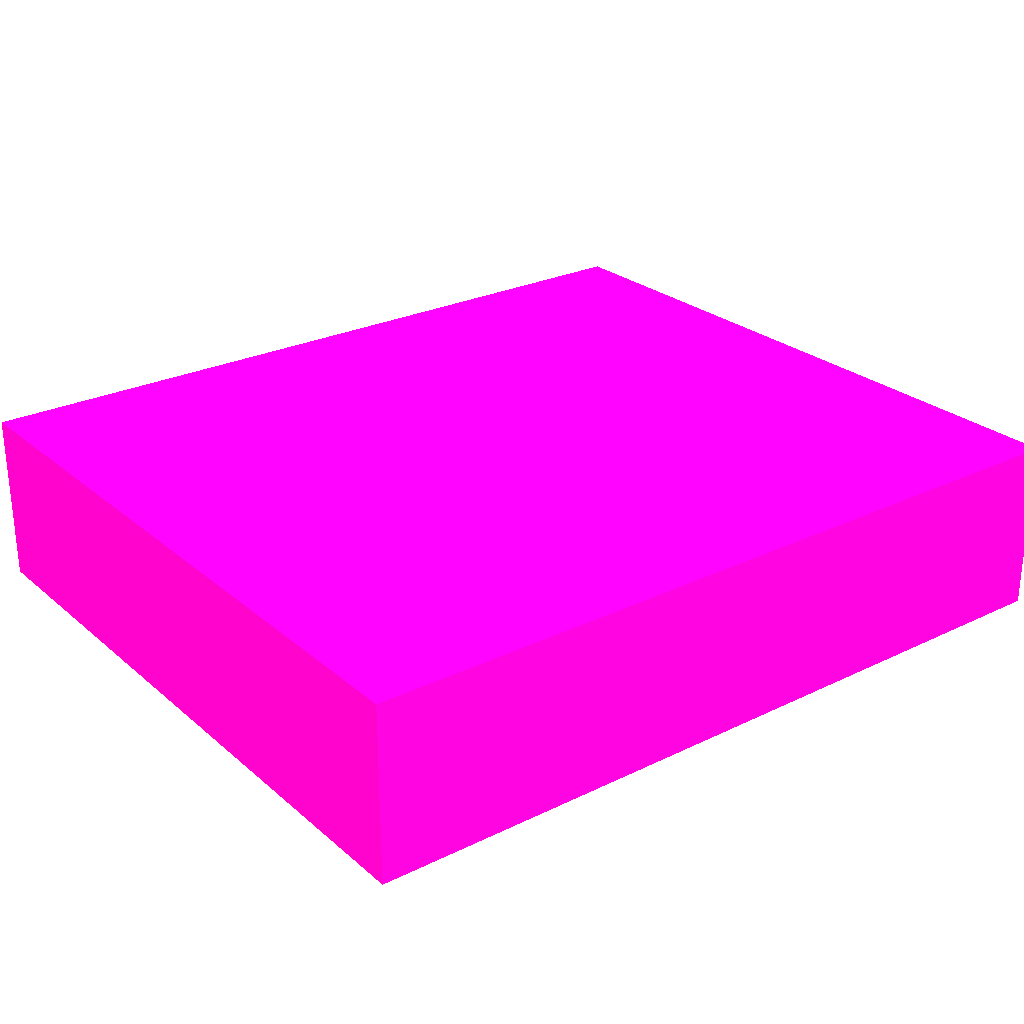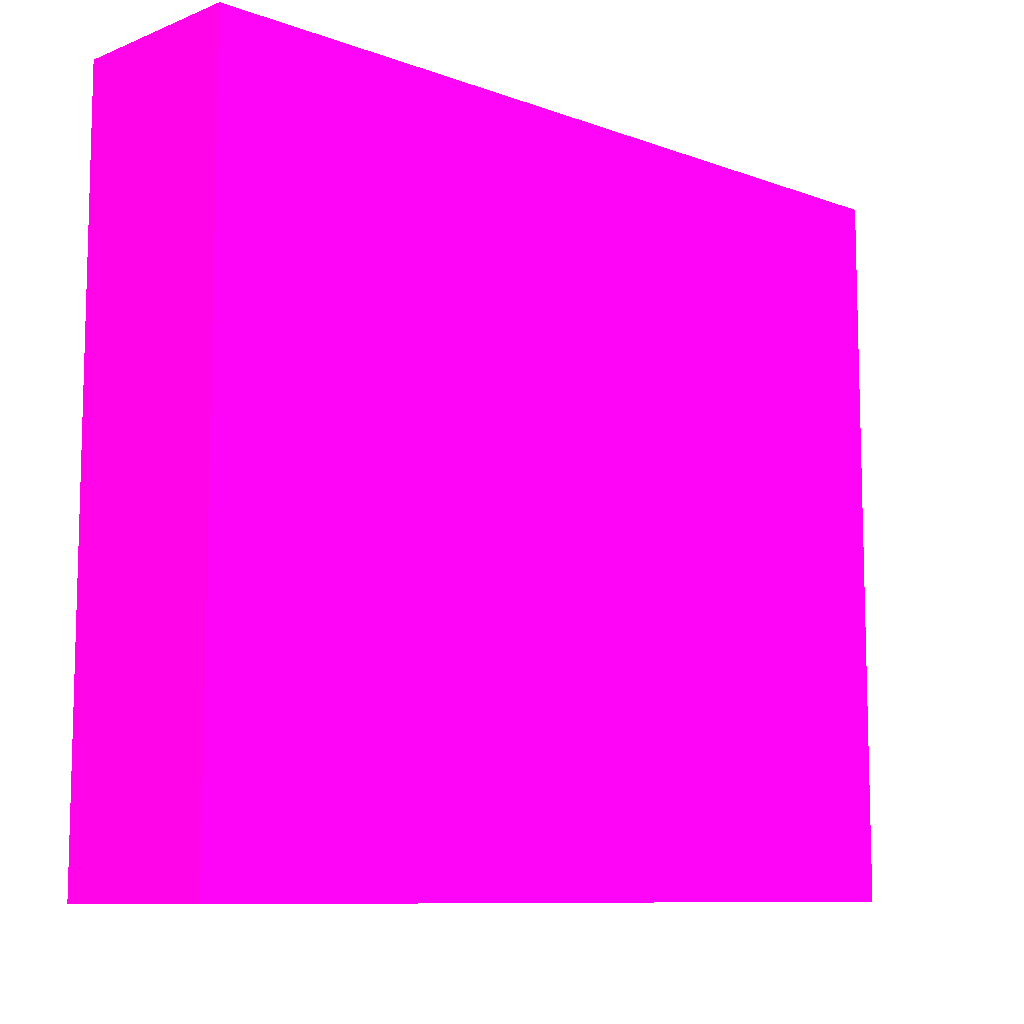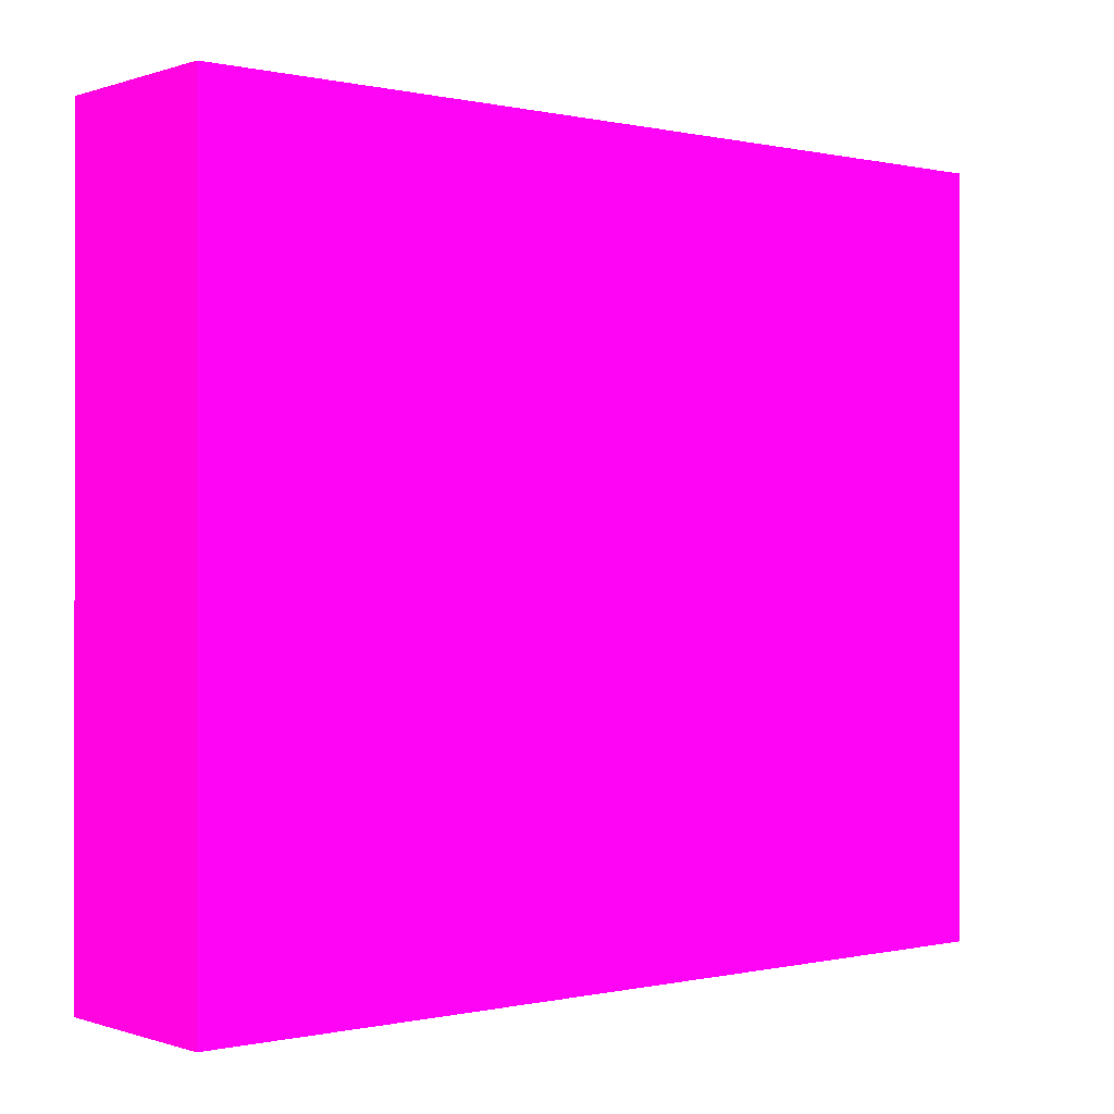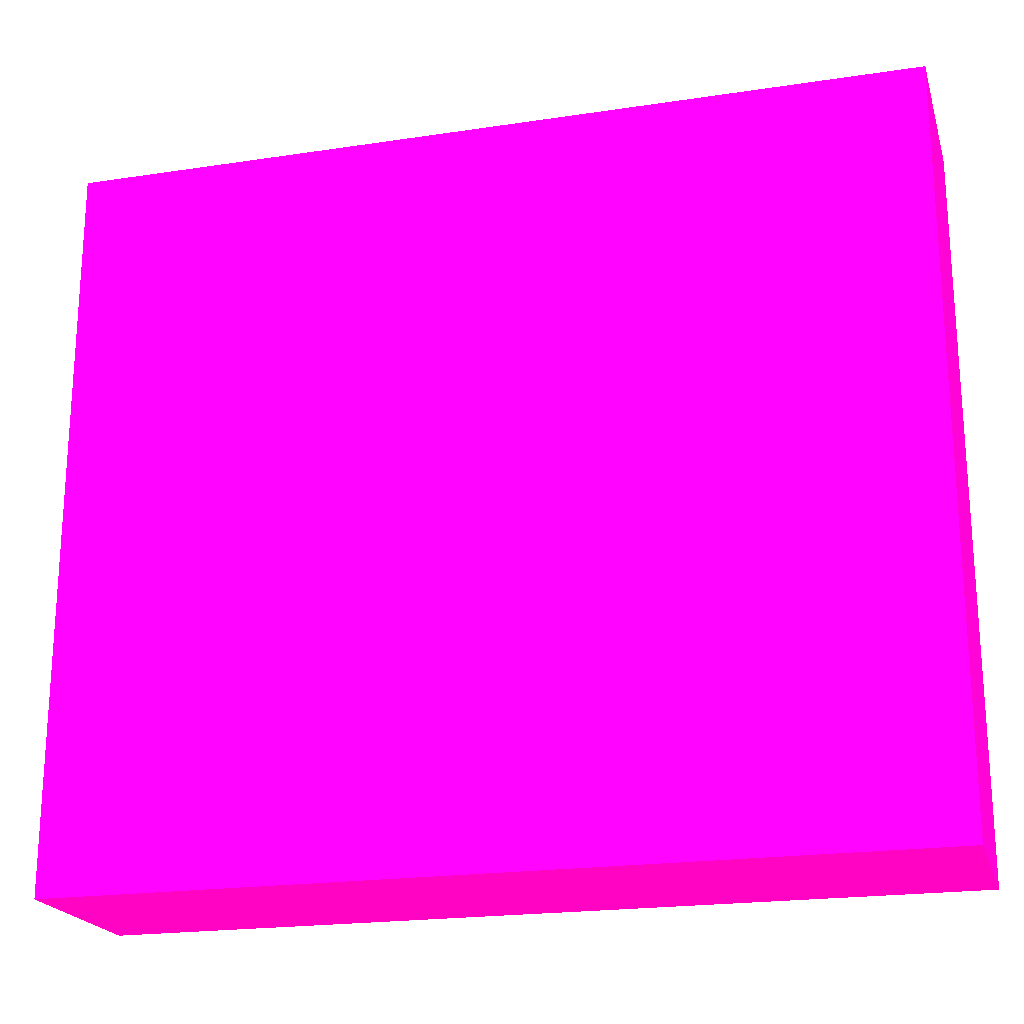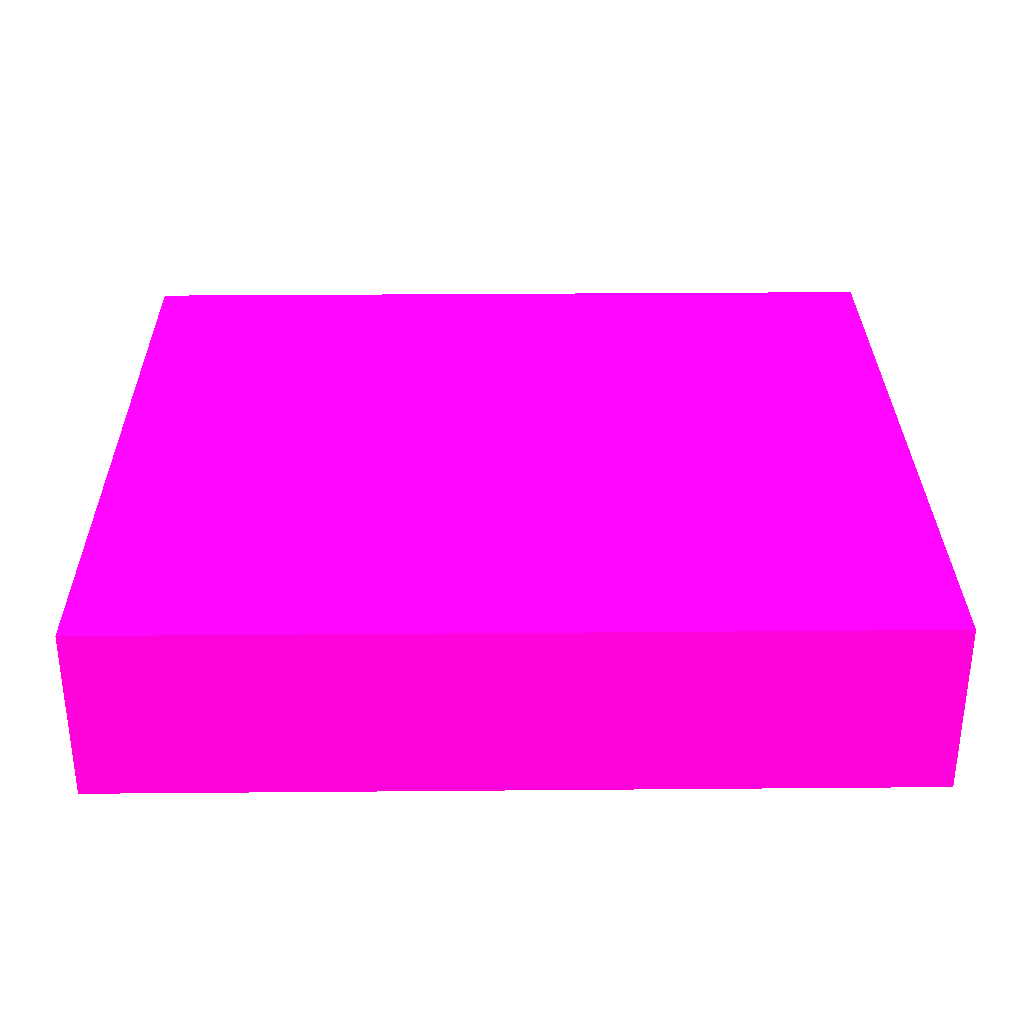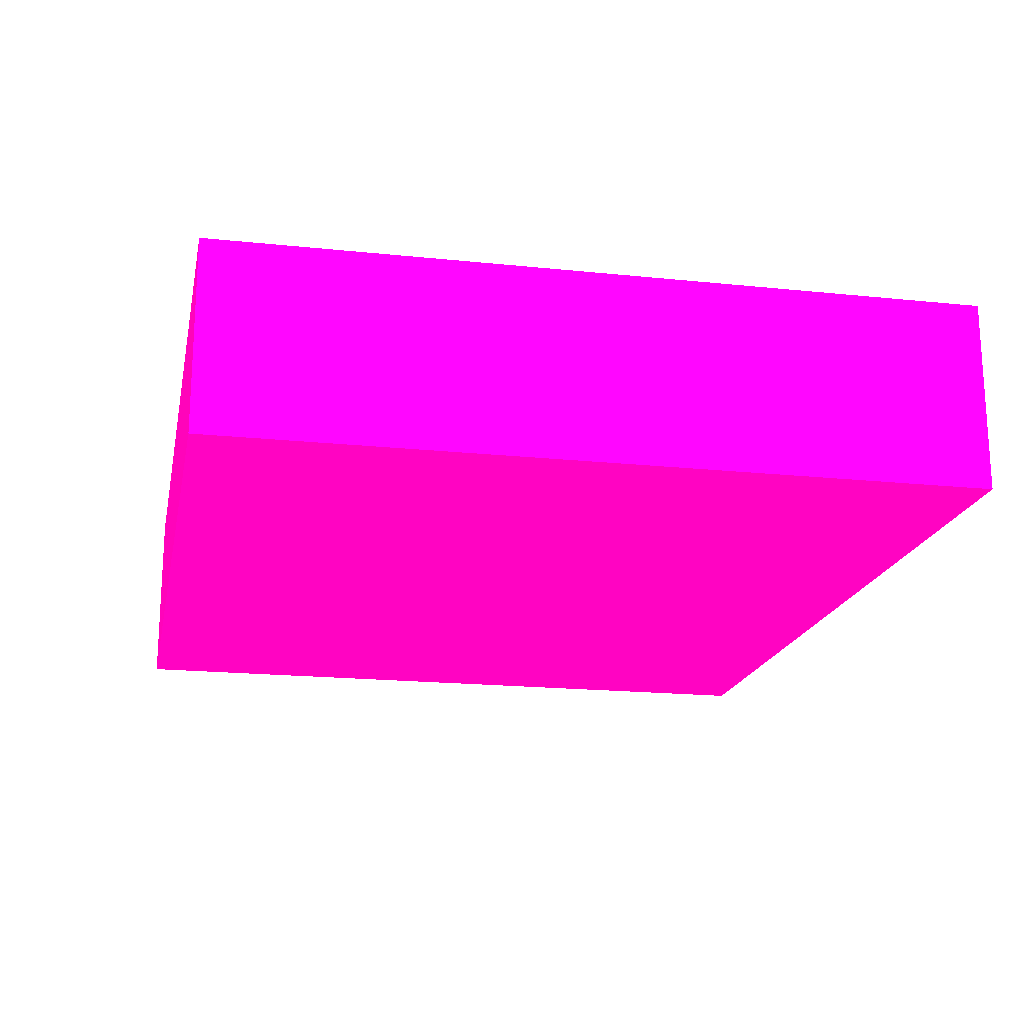
<metadata>
{"format":"obj","ext":"obj","renderer":"f3d","projection":"perspective","resolution":1024,"background":"white","views":[{"elev":26.3,"azim":-37.4,"up":"+Z"},{"elev":-9.4,"azim":-43.8,"up":"+Y"},{"elev":-0.1,"azim":140.3,"up":"+Y"},{"elev":-20.9,"azim":-164.8,"up":"+Y"},{"elev":31.2,"azim":-0.7,"up":"+Z"},{"elev":-18.5,"azim":78.6,"up":"+Z"}]}
</metadata>
<code>
v -1.816 -0.0009997 -9.649 0.9882 0.01176 0.5725
v -1.816 -0.3776 -9.649 0.9882 0.01176 0.5725
v -1.816 -0.0009997 -9.744 0.9882 0.01176 0.5725
v -2.25 -0.0009997 -9.649 0.9882 0.01176 0.5725
v -1.816 -0.3776 -9.744 0.9882 0.01176 0.5725
v -2.25 -0.3776 -9.649 0.9882 0.01176 0.5725
v -2.25 -0.0009997 -9.744 0.9882 0.01176 0.5725
v -2.25 -0.3776 -9.744 0.9882 0.01176 0.5725
f 1 2 5
f 1 5 3
f 1 3 7
f 1 7 4
f 1 4 6
f 1 6 2
f 2 6 8
f 2 8 5
f 3 5 8
f 3 8 7
f 4 7 8
f 4 8 6

</code>
